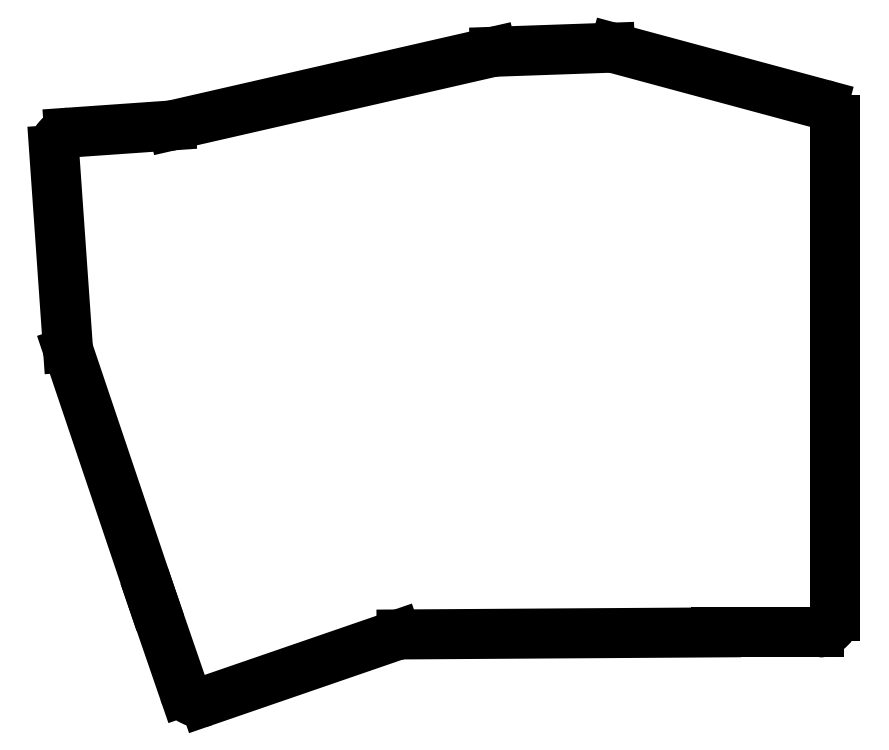
<metadata>
{"format":"dxf","ext":"dxf","renderer":"ezdxf+matplotlib","layout":"modelspace","background":"white","min_lineweight":24,"dpi":150}
</metadata>
<code>
0
SECTION
2
ENTITIES
0
LINE
8
0
10
360.8
20
-207.5
11
360.8
21
-115.8
0
LINE
8
0
10
358.6
20
-112.9
11
320.1
21
-102.5
0
LINE
8
0
10
319.2
20
-102.4
11
298
21
-103.2
0
LINE
8
0
10
297.4
20
-103.2
11
238.4
21
-116.7
0
LINE
8
0
10
238
20
-116.8
11
219.3
21
-118.1
0
LINE
8
0
10
216.5
20
-121.3
11
219
21
-157.8
0
LINE
8
0
10
219.2
20
-158.6
11
234.6
21
-204.4
0
LINE
8
0
10
234.6
20
-204.4
11
240.5
21
-221.4
0
LINE
8
0
10
244.3
20
-223.3
11
279.8
21
-211
0
LINE
8
0
10
280.7
20
-210.9
11
338.8
21
-210.5
0
LINE
8
0
10
338.8
20
-210.5
11
357.8
21
-210.5
0
ARC
8
0
10
357.8
20
-115.8
40
3
50
0
51
74.91
0
ARC
8
0
10
319.3
20
-105.4
40
3
50
74.91
51
92
0
ARC
8
0
10
298.1
20
-106.2
40
3
50
92
51
102.9
0
ARC
8
0
10
237.8
20
-113.8
40
3
50
274
51
282.9
0
ARC
8
0
10
219.5
20
-121.1
40
3
50
94
51
184
0
ARC
8
0
10
222
20
-157.6
40
3
50
184
51
198.6
0
ARC
8
0
10
237.5
20
-203.4
40
3
50
198.6
51
199
0
ARC
8
0
10
243.3
20
-220.4
40
3
50
199
51
289
0
ARC
8
0
10
280.7
20
-213.9
40
3
50
90.37
51
109
0
ARC
8
0
10
338.8
20
-213.5
40
3
50
90
51
90.37
0
ARC
8
0
10
357.8
20
-207.5
40
3
50
270
51
0
0
ENDSEC
0
EOF

</code>
